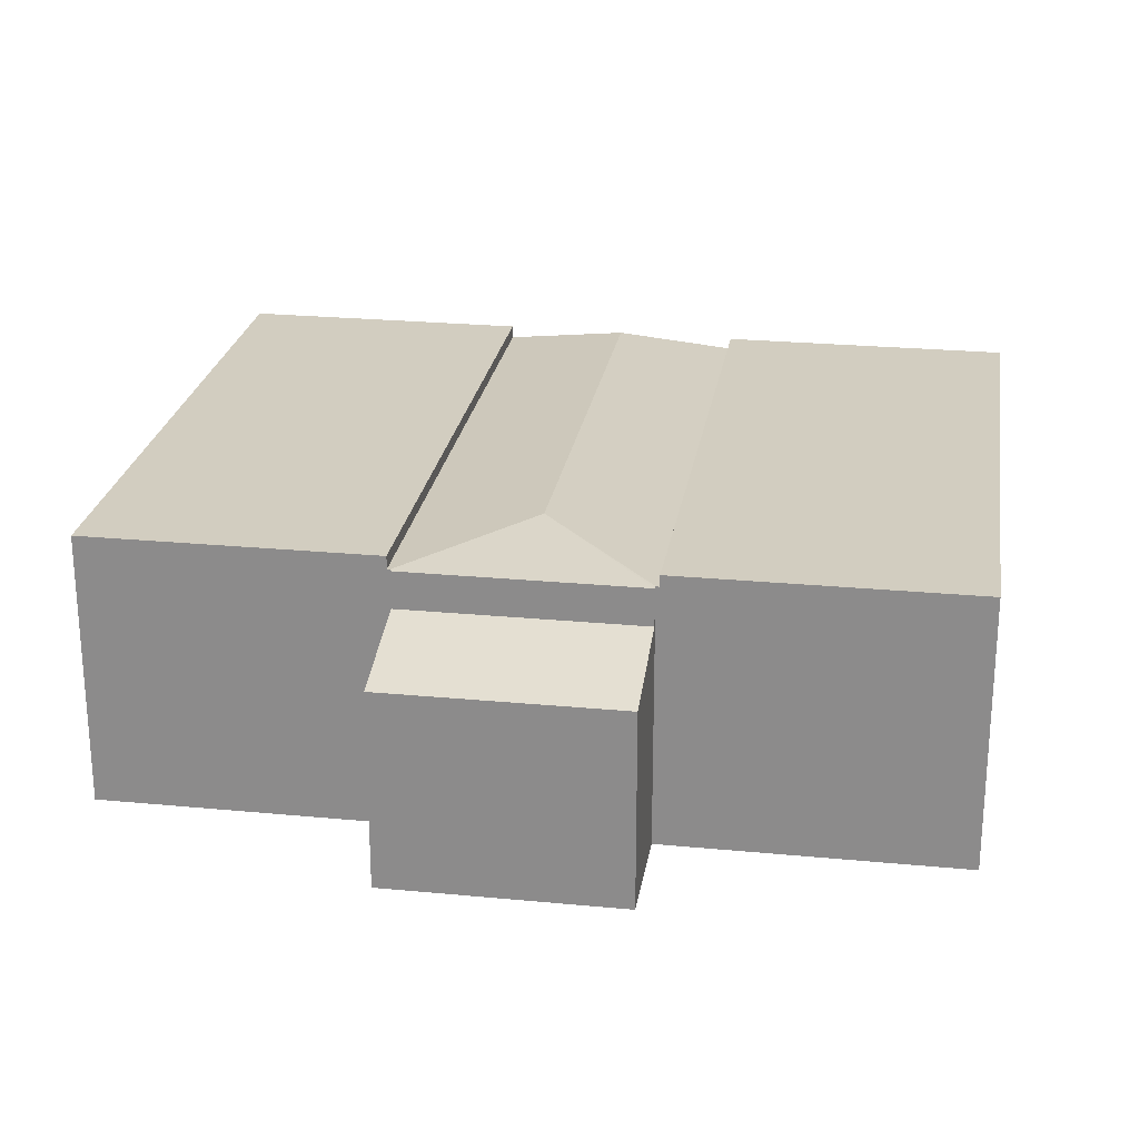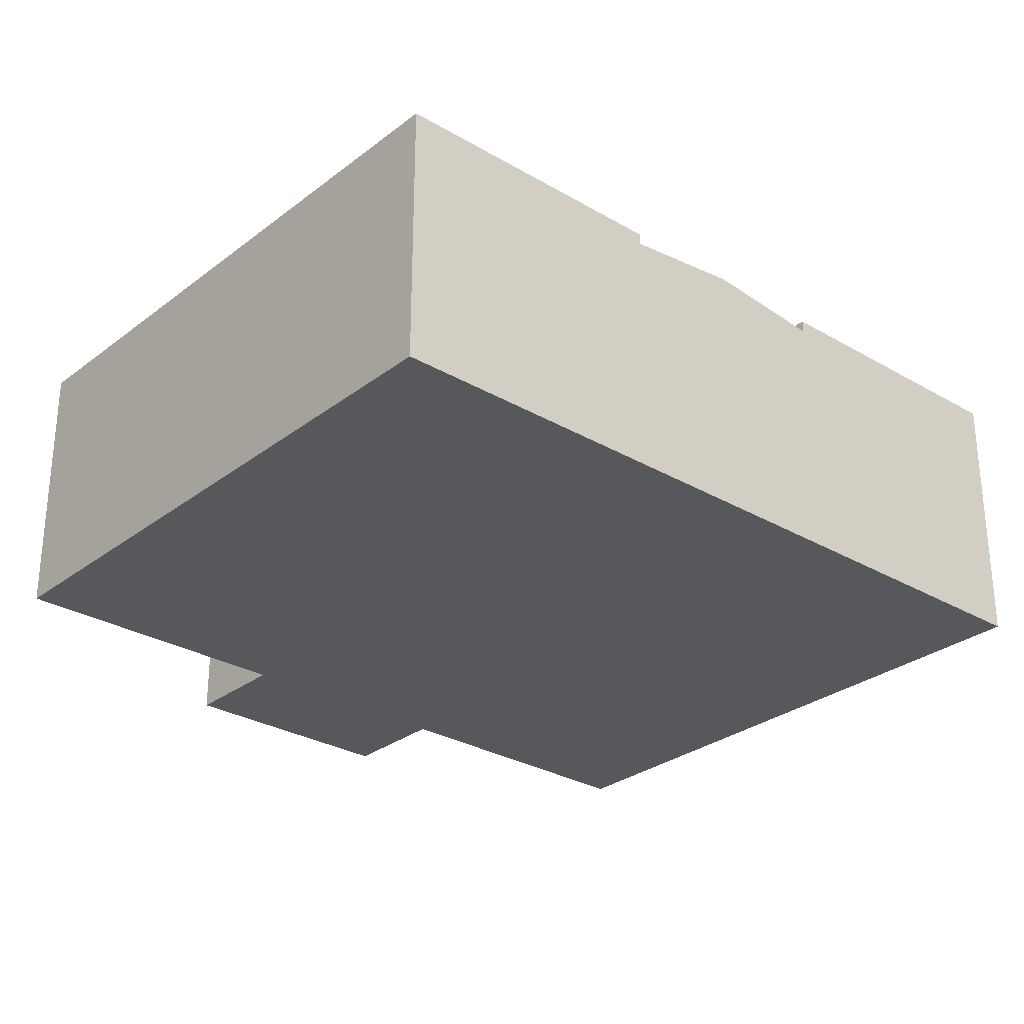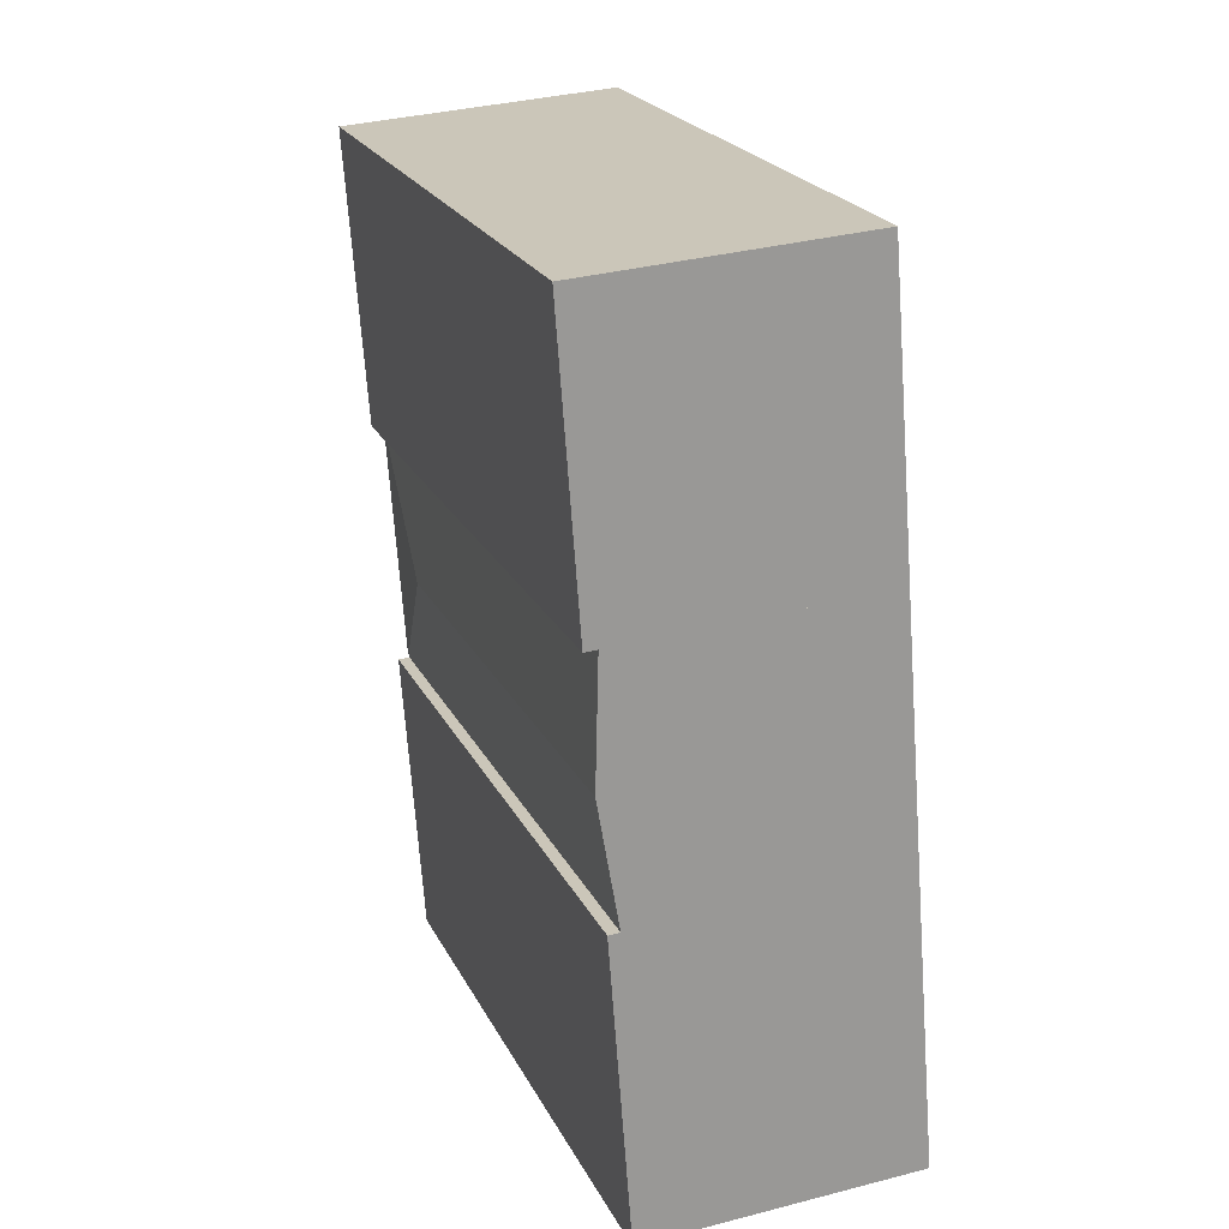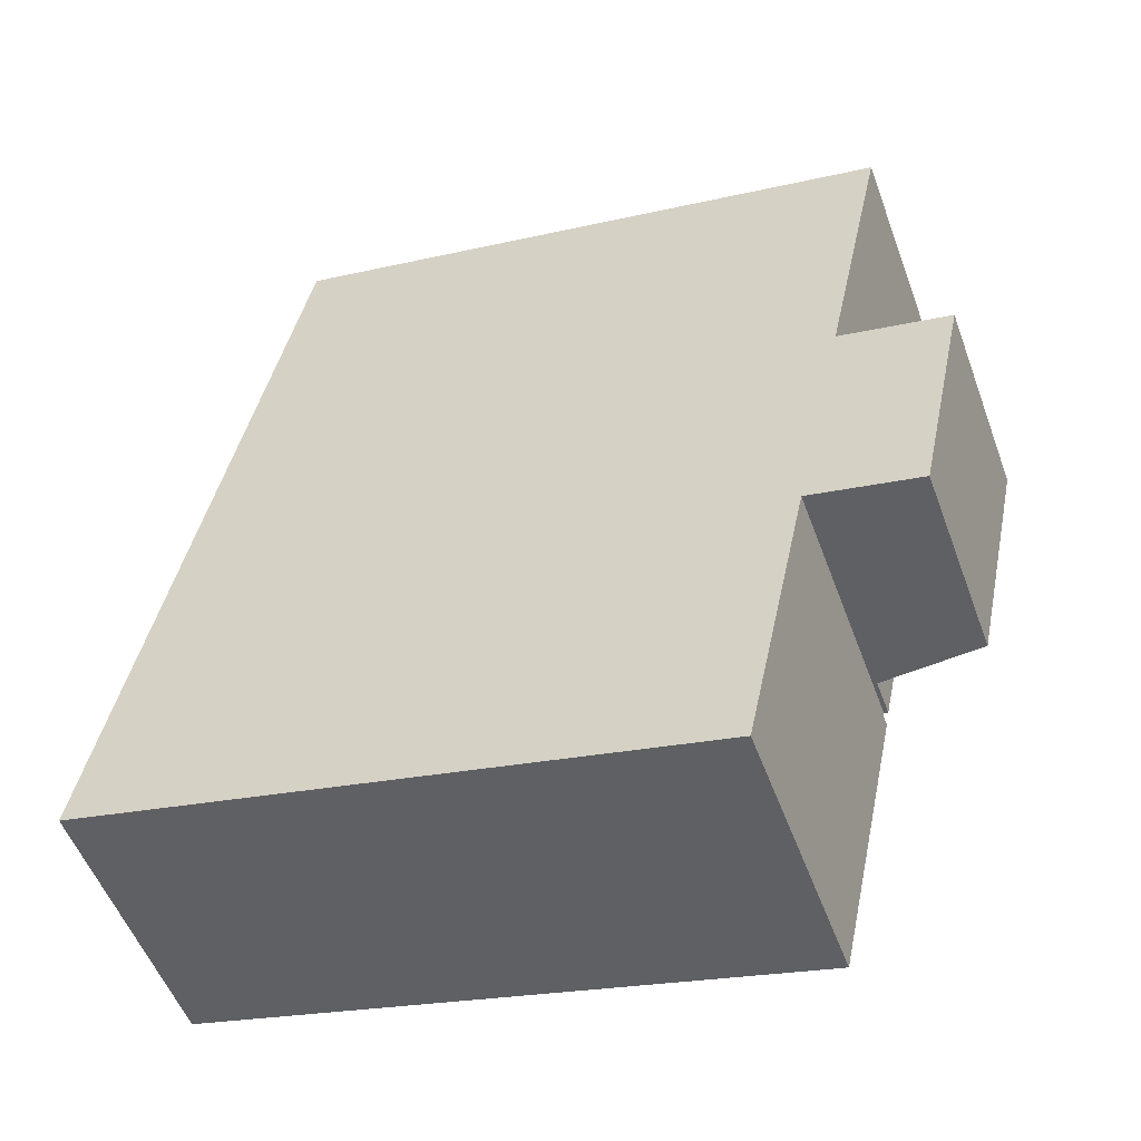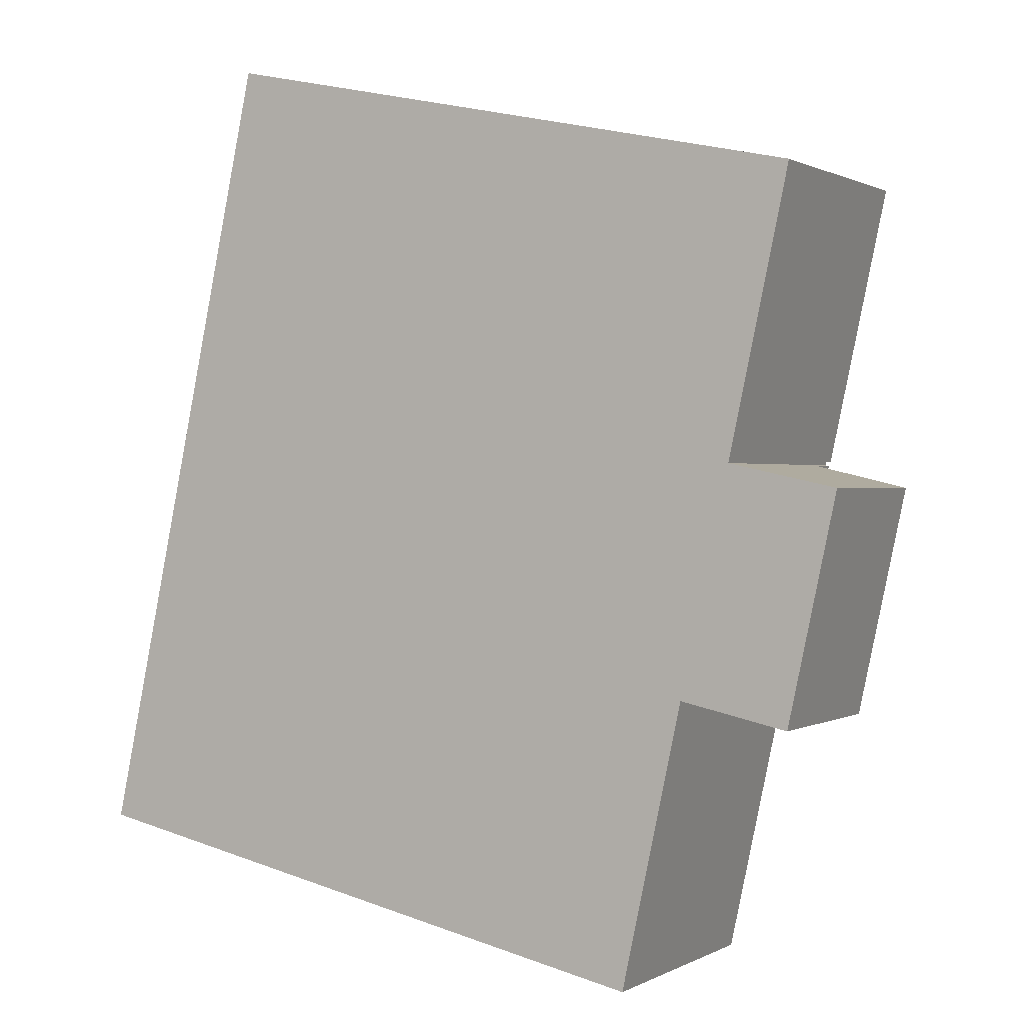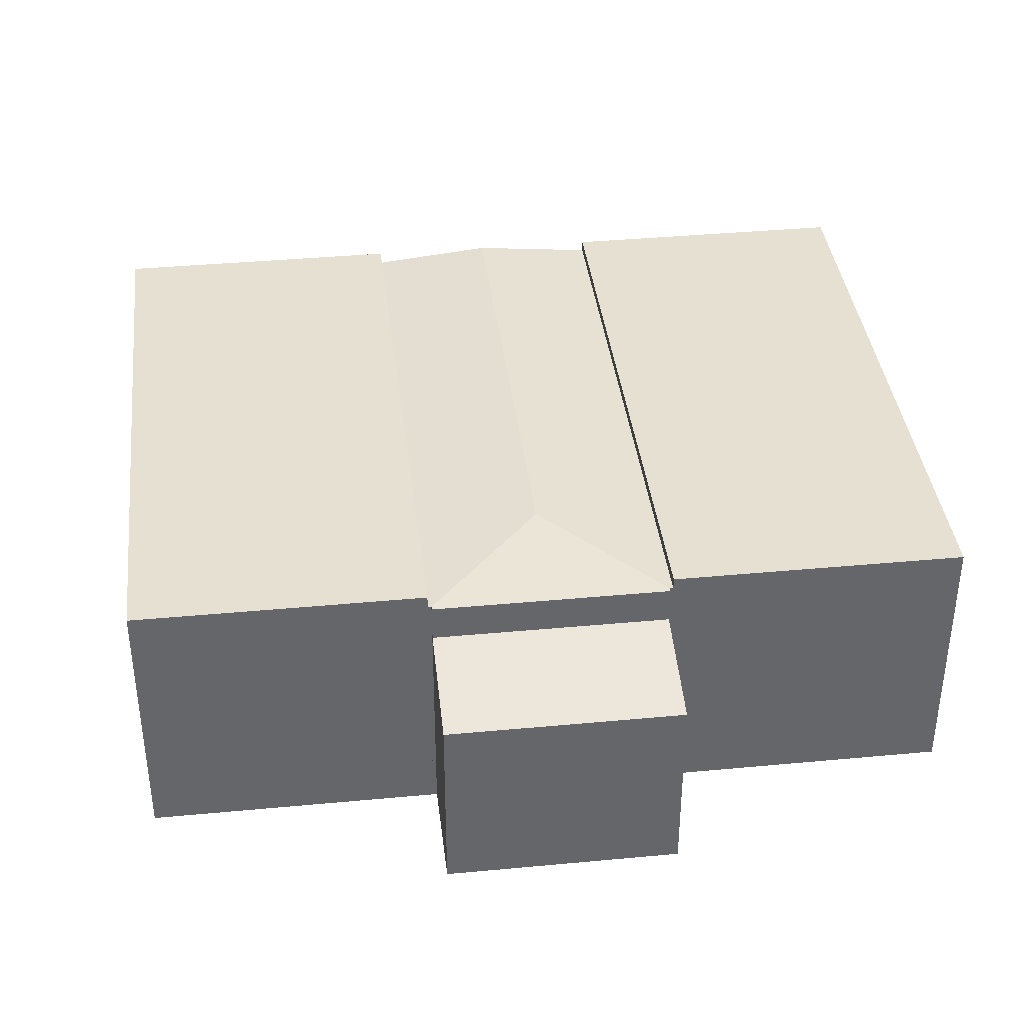
<metadata>
{"format":"obj","ext":"obj","renderer":"f3d","projection":"perspective","resolution":1024,"background":"white","views":[{"elev":24.4,"azim":111.1,"up":"+Y"},{"elev":-28.8,"azim":-119.1,"up":"+Y"},{"elev":33.4,"azim":-109.7,"up":"+Z"},{"elev":-52.9,"azim":20.0,"up":"+Z"},{"elev":0.6,"azim":28.6,"up":"+Z"},{"elev":38.5,"azim":95.4,"up":"+Y"}]}
</metadata>
<code>
v  18.99 6.164 4.306
v  23.33 5.409 10.06
v  21.95 5.409 3.668
v  20.37 6.164 10.7
v  20.37 -6.554e-16 10.7
v  23.33 -6.162e-16 10.06
v  21.95 -2.246e-16 3.668
v  18.99 -2.637e-16 4.306
v  20.27 7.198 10.72
v  3.121 7.188 14.52
v  20.29 7.188 10.82
v  16.38 7.519 8.214
v  2.415 7.519 11.22
v  18.99 7.188 4.306
v  20.37 7.188 10.7
v  18.88 7.198 4.33
v  1.708 7.188 7.927
v  18.86 7.188 4.231
v  1.83 7.245 8.495
v  3.121 -8.892e-16 14.52
v  2.415 -6.873e-16 11.22
v  1.83 -5.202e-16 8.495
v  1.708 -4.854e-16 7.927
v  20.29 -6.627e-16 10.82
v  20.27 -6.567e-16 10.72
v  18.88 -2.651e-16 4.33
v  18.86 -2.591e-16 4.231
v  20.29 7.539 10.82
v  4.806 7.539 22.39
v  21.99 7.539 18.68
v  3.121 7.539 14.52
v  4.685 7.539 21.82
v  4.685 -1.336e-15 21.82
v  4.806 -1.371e-15 22.39
v  21.99 -1.144e-15 18.68
v  0 7.5 4.592e-16
v  18.86 7.5 4.231
v  17.15 7.5 -3.696
v  1.708 7.5 7.927
v  17.15 2.263e-16 -3.696
v  0 0 0
g defaultobject
f 1 2 3
f 2 1 4
f 5 2 4
f 2 5 6
f 6 3 2
f 3 6 7
f 3 8 1
f 8 3 7
f 8 4 1
f 4 8 5
f 8 6 5
f 6 8 7
f 9 10 11
f 10 9 12
f 10 12 13
f 14 9 15
f 9 14 12
f 12 14 16
f 17 16 18
f 16 17 12
f 12 17 19
f 12 19 13
f 13 20 10
f 20 13 19
f 20 19 17
f 20 17 21
f 21 17 22
f 22 17 23
f 20 11 10
f 11 20 24
f 25 15 9
f 15 25 5
f 11 25 9
f 25 11 24
f 5 14 15
f 14 5 8
f 26 18 16
f 18 26 27
f 14 26 16
f 26 14 8
f 27 17 18
f 17 27 23
f 27 22 23
f 22 27 26
f 22 26 8
f 22 8 5
f 22 5 21
f 21 5 25
f 25 20 21
f 20 25 24
f 28 29 30
f 29 28 31
f 29 31 32
f 20 32 31
f 32 20 29
f 29 20 33
f 29 33 34
f 34 30 29
f 30 34 35
f 35 28 30
f 28 35 24
f 24 31 28
f 31 24 20
f 33 35 34
f 35 33 20
f 35 20 24
f 36 37 38
f 37 36 39
f 23 37 39
f 37 23 27
f 27 38 37
f 38 27 40
f 40 36 38
f 36 40 41
f 41 39 36
f 39 41 23
f 41 27 23
f 27 41 40

</code>
